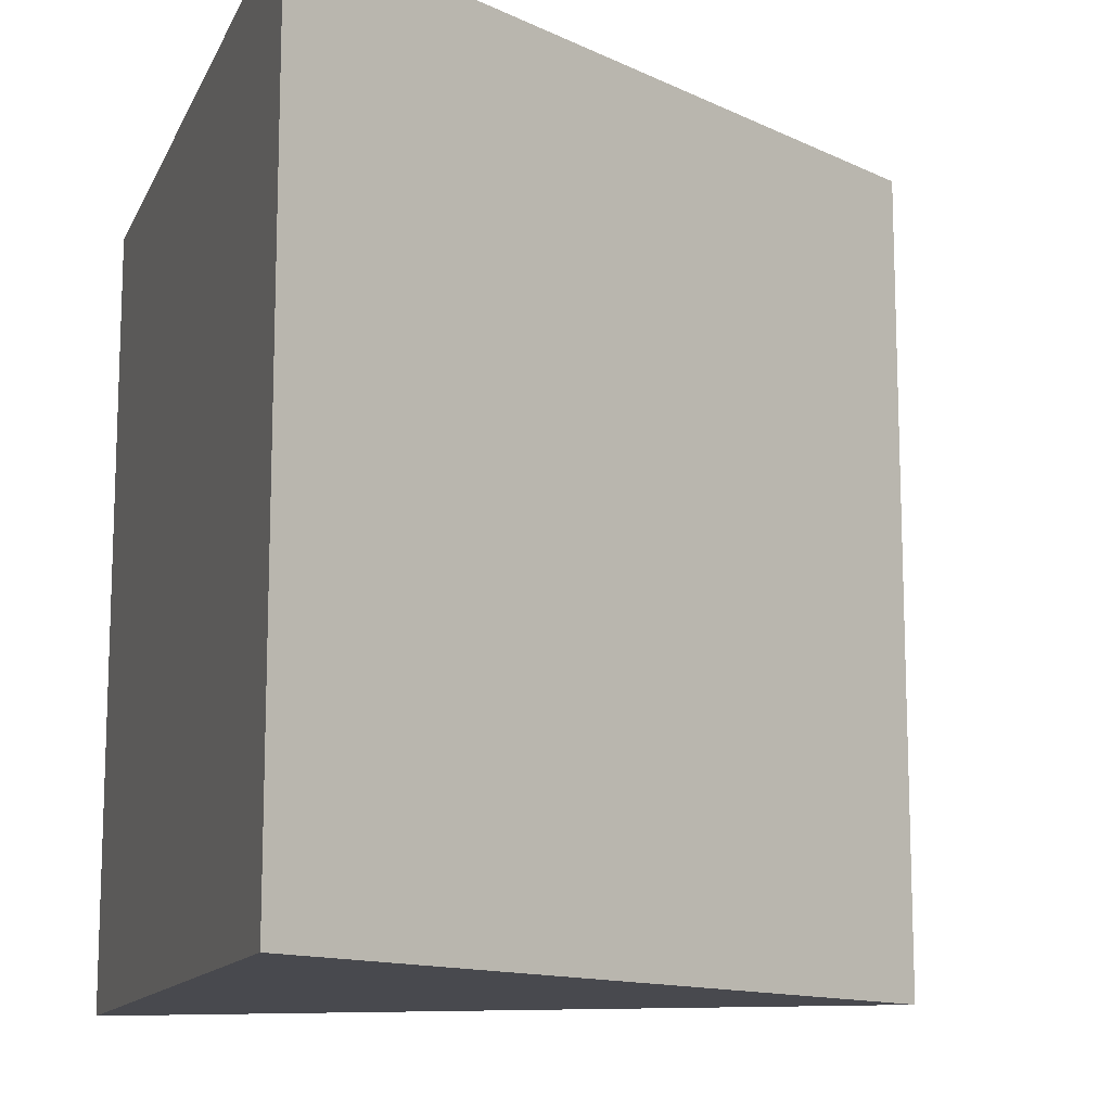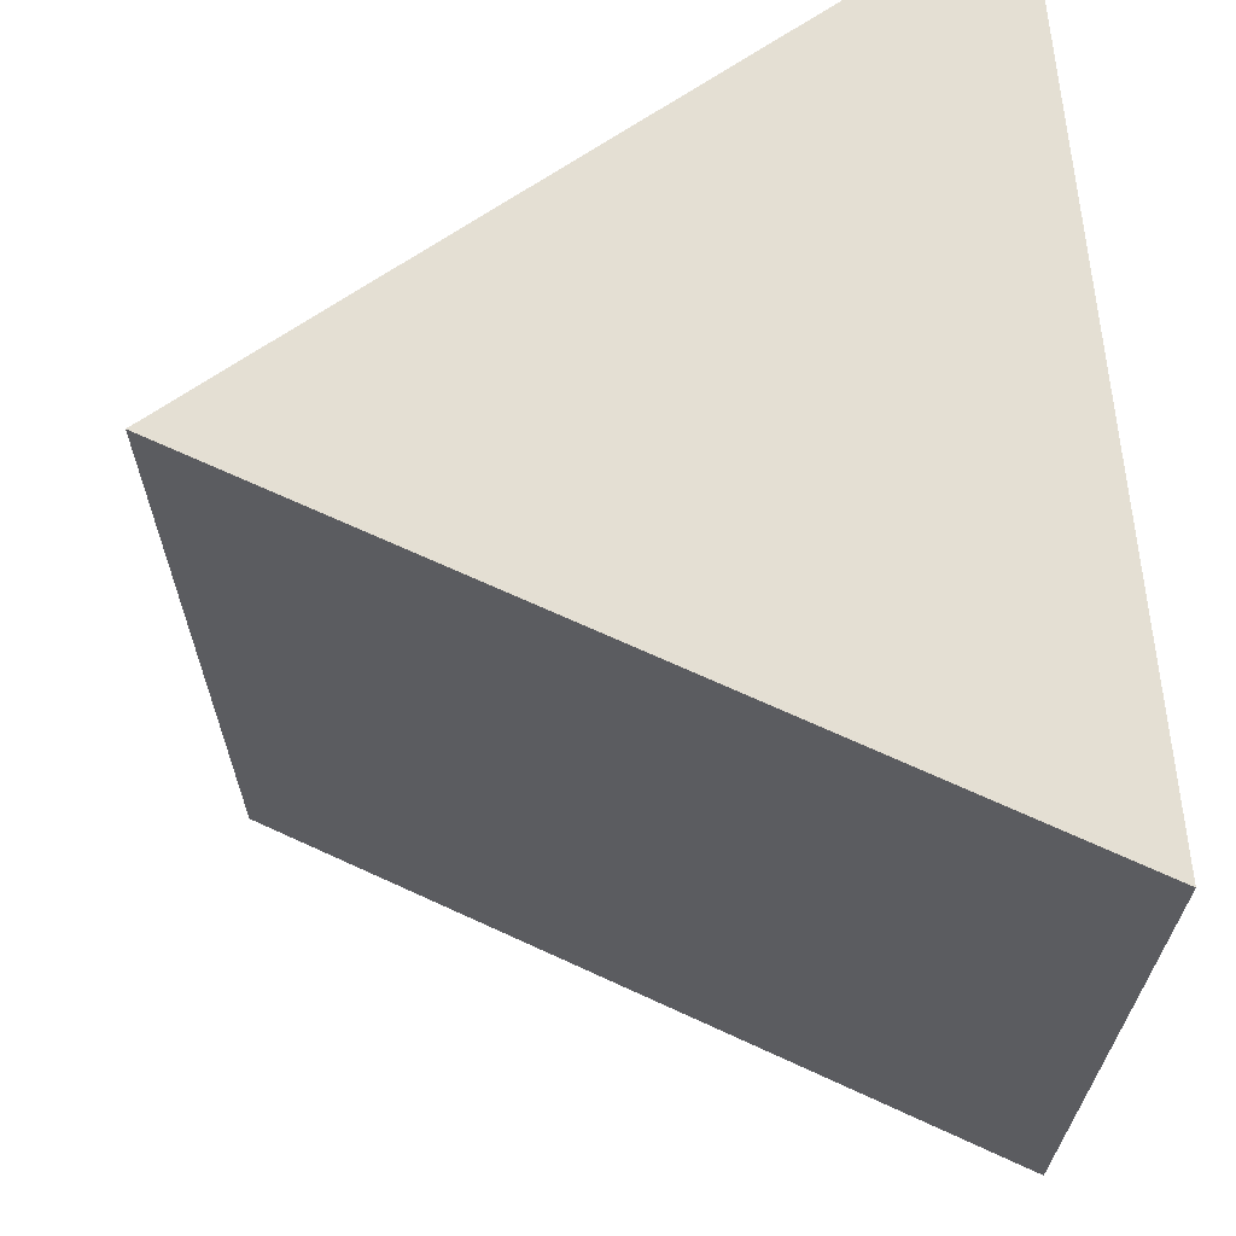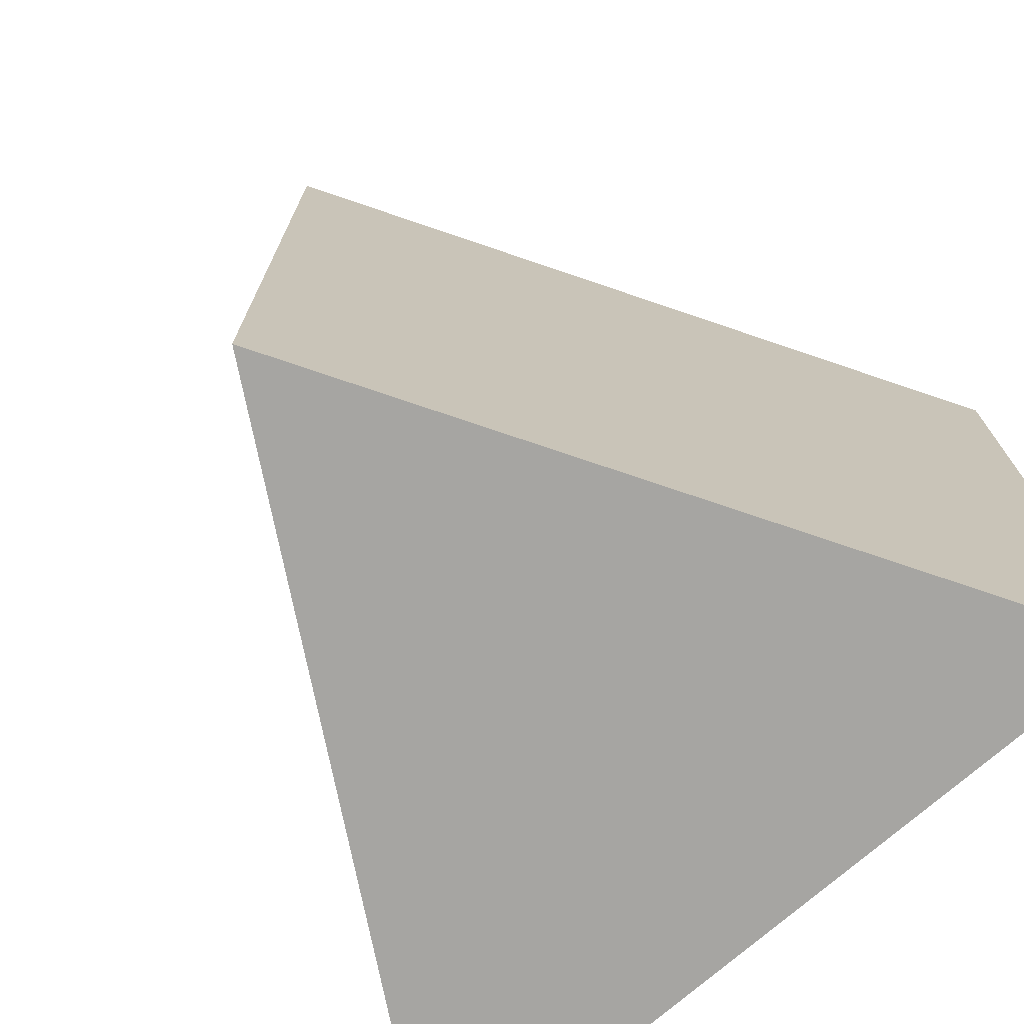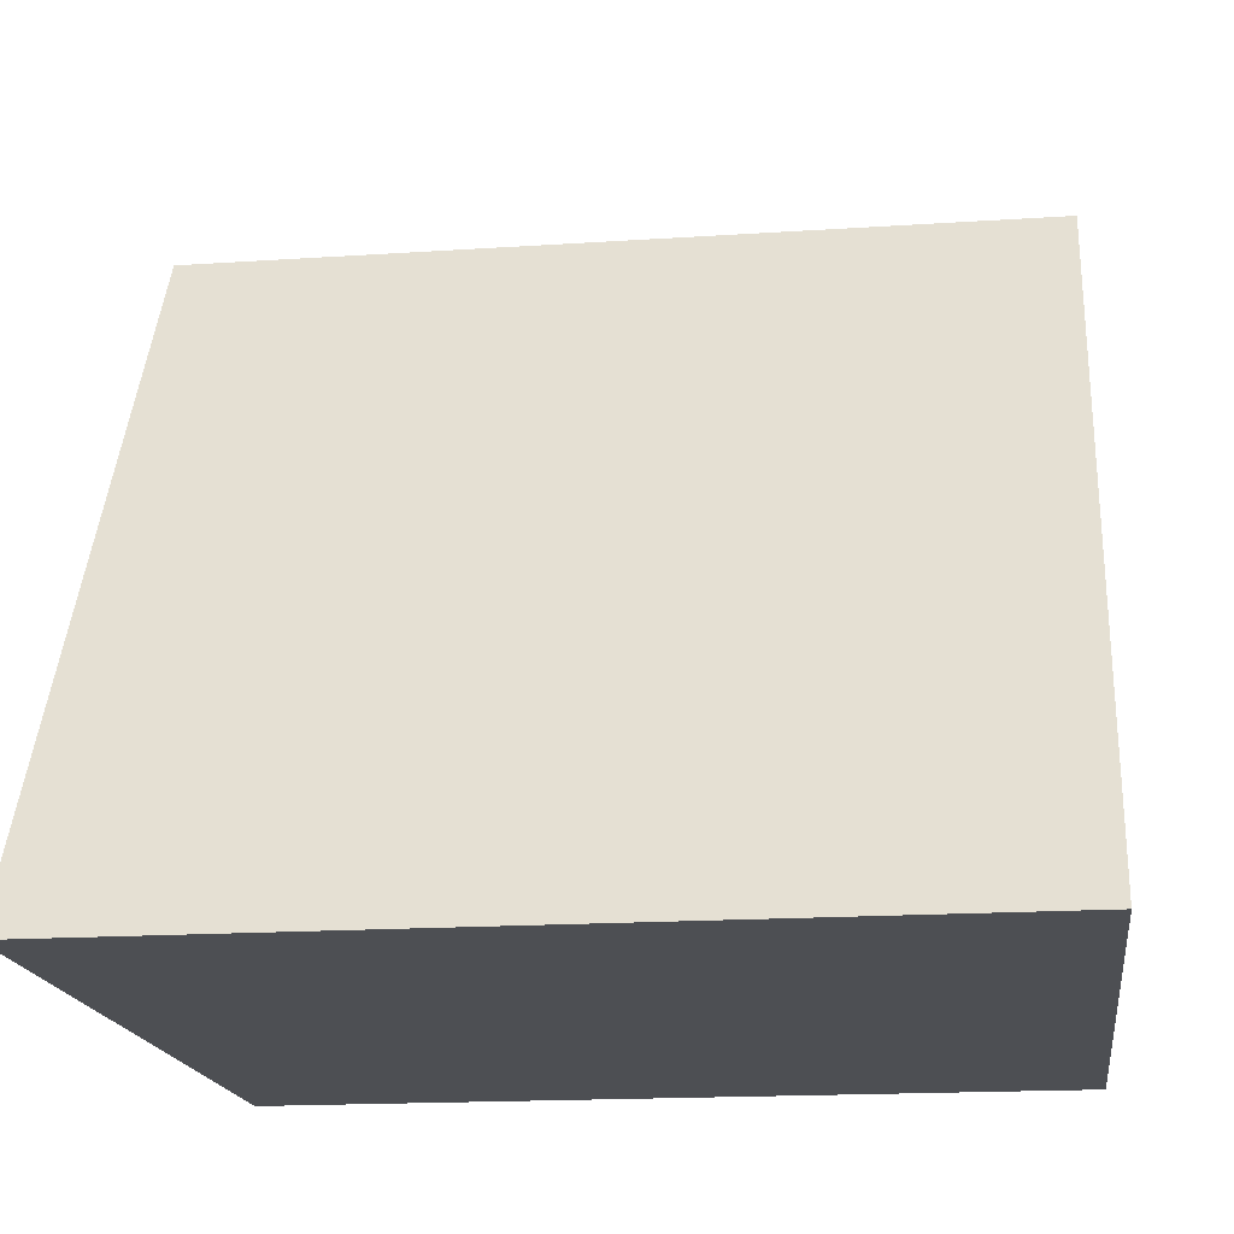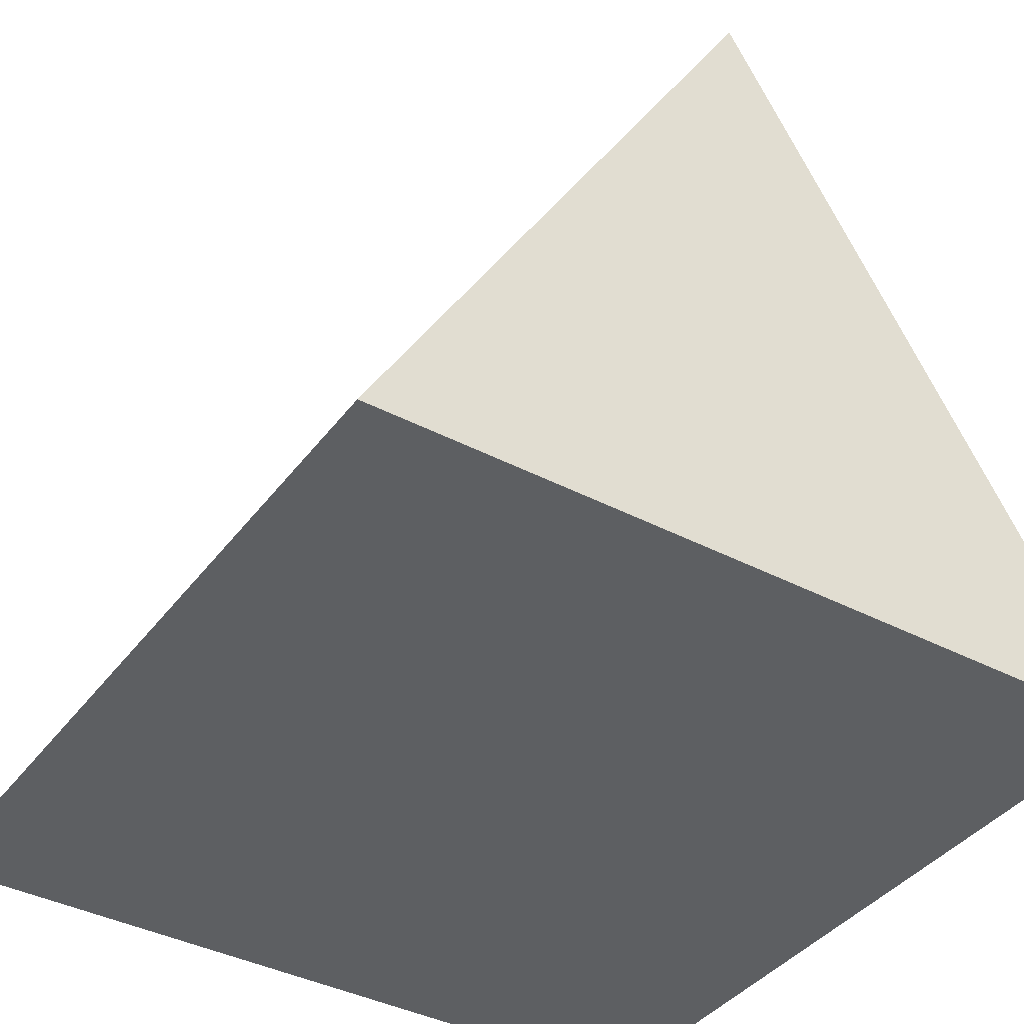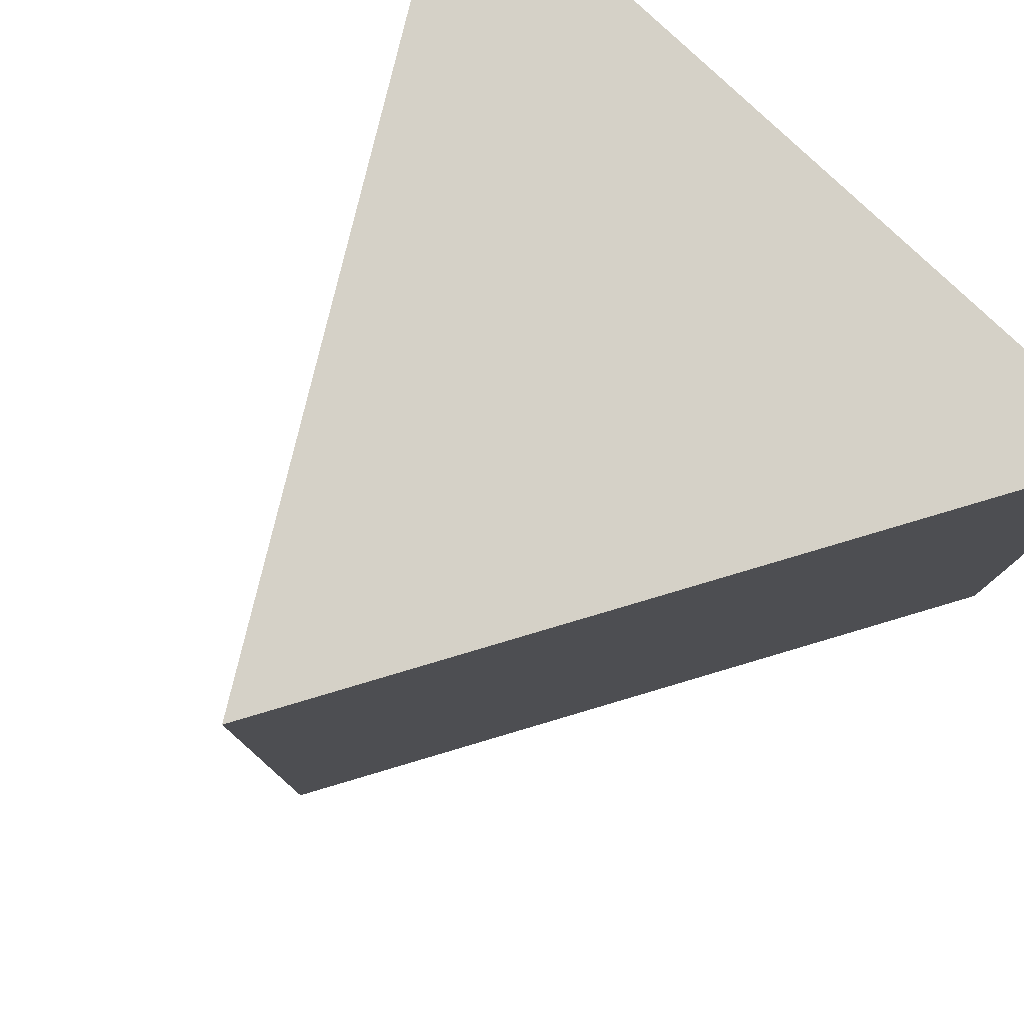
<metadata>
{"format":"obj","ext":"obj","renderer":"f3d","projection":"perspective","resolution":1024,"background":"white","views":[{"elev":-12.7,"azim":-107.4,"up":"+Y"},{"elev":66.4,"azim":85.0,"up":"+Y"},{"elev":-73.6,"azim":41.2,"up":"+Y"},{"elev":-17.5,"azim":97.5,"up":"+Z"},{"elev":-39.6,"azim":147.0,"up":"+Z"},{"elev":79.6,"azim":43.5,"up":"+Y"}]}
</metadata>
<code>
o Cube.001
v -1 -1 -0.866
v 0 -1 0.866
v -1 1 -0.866
v 0 1 0.866
v 1 -1 -0.866
v 1 1 -0.866
f 2 3 1
f 3 4 6
f 4 5 6
f 5 2 1
f 6 1 3
f 2 4 3
f 4 2 5
f 6 5 1

</code>
